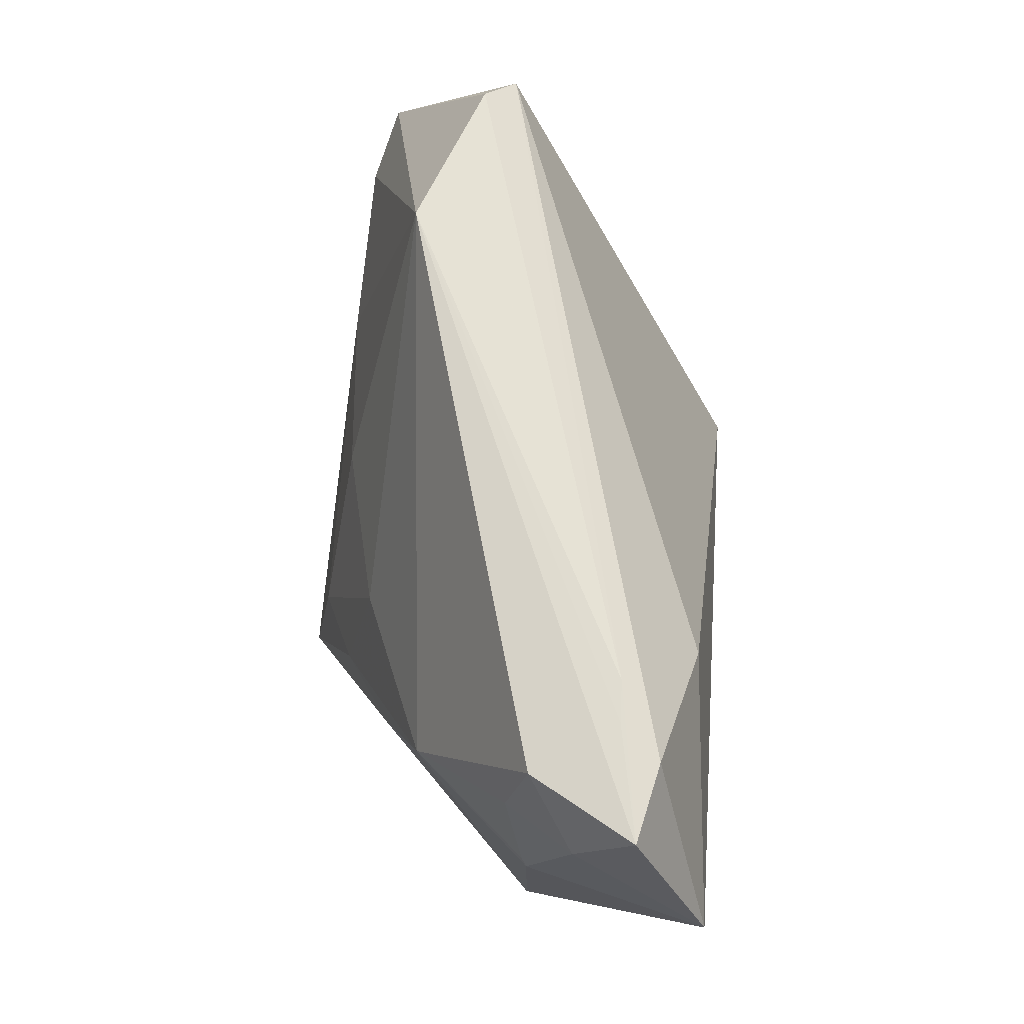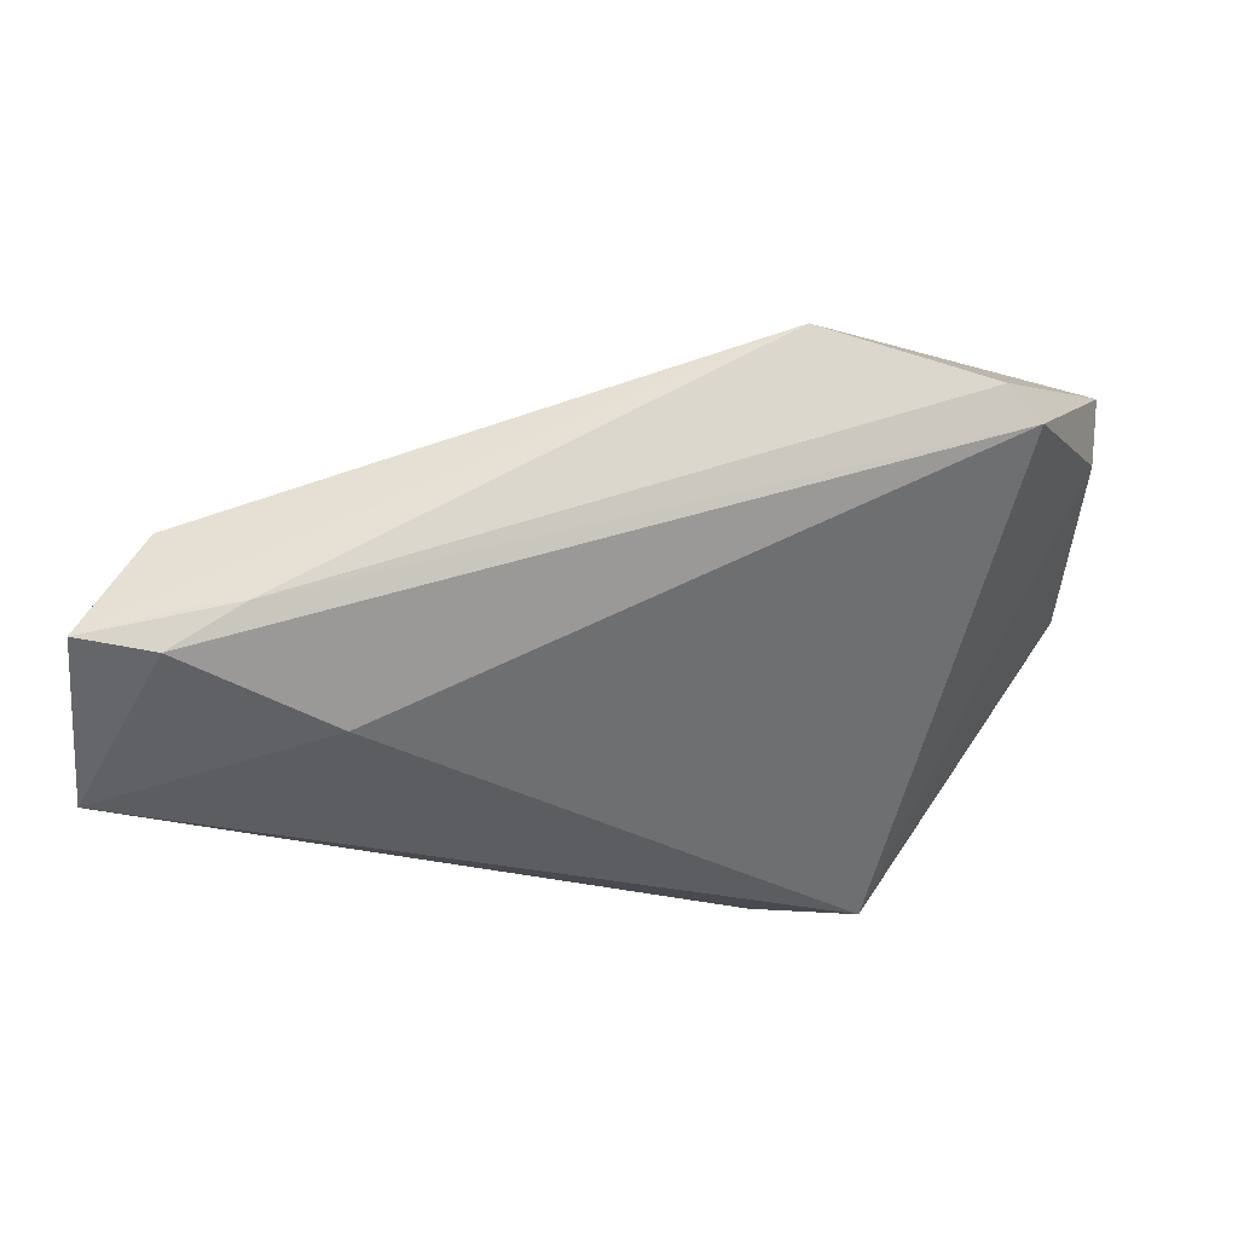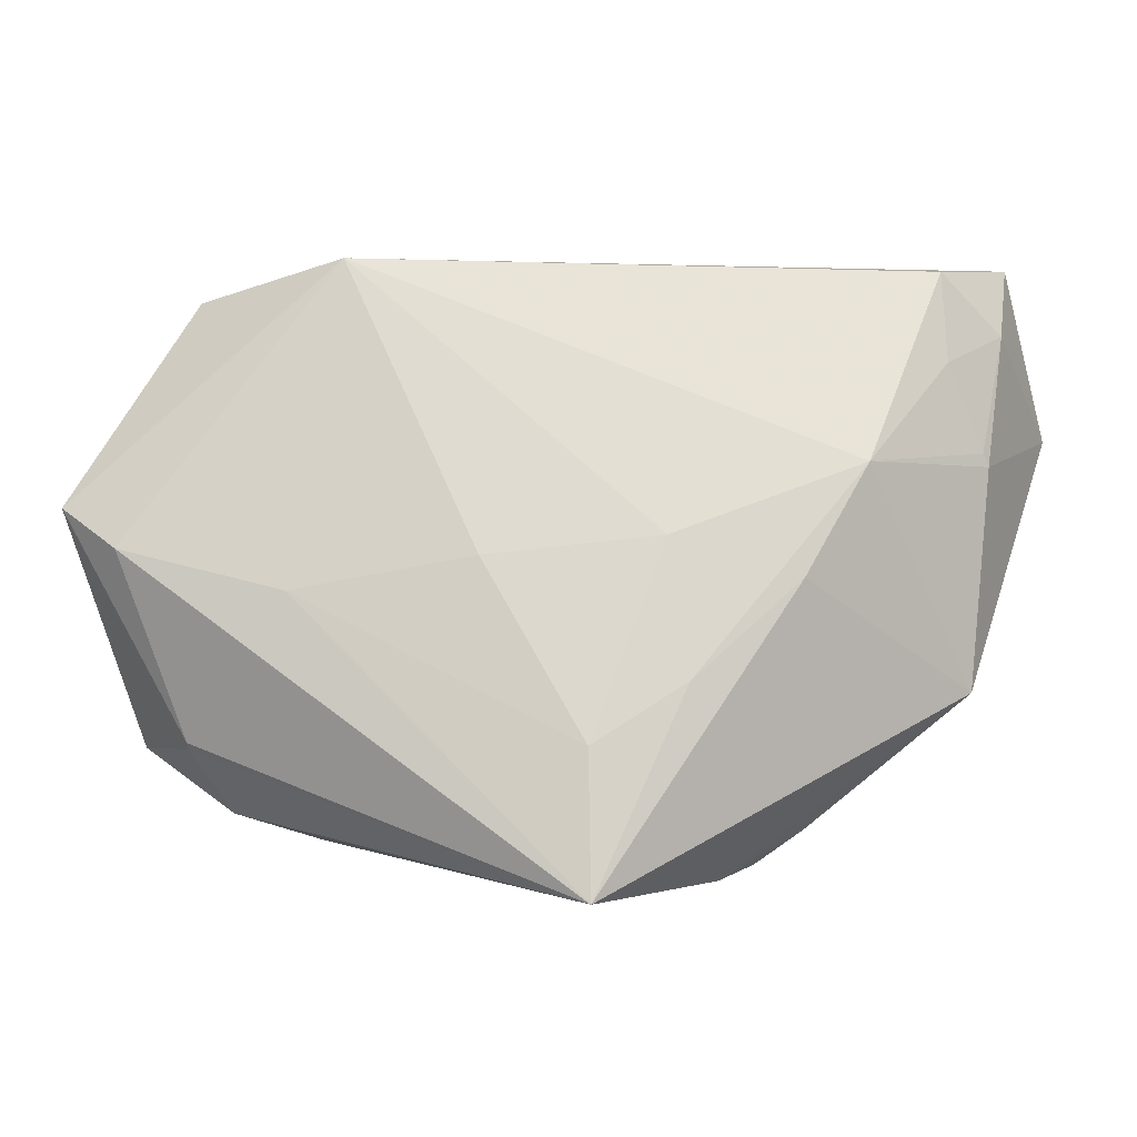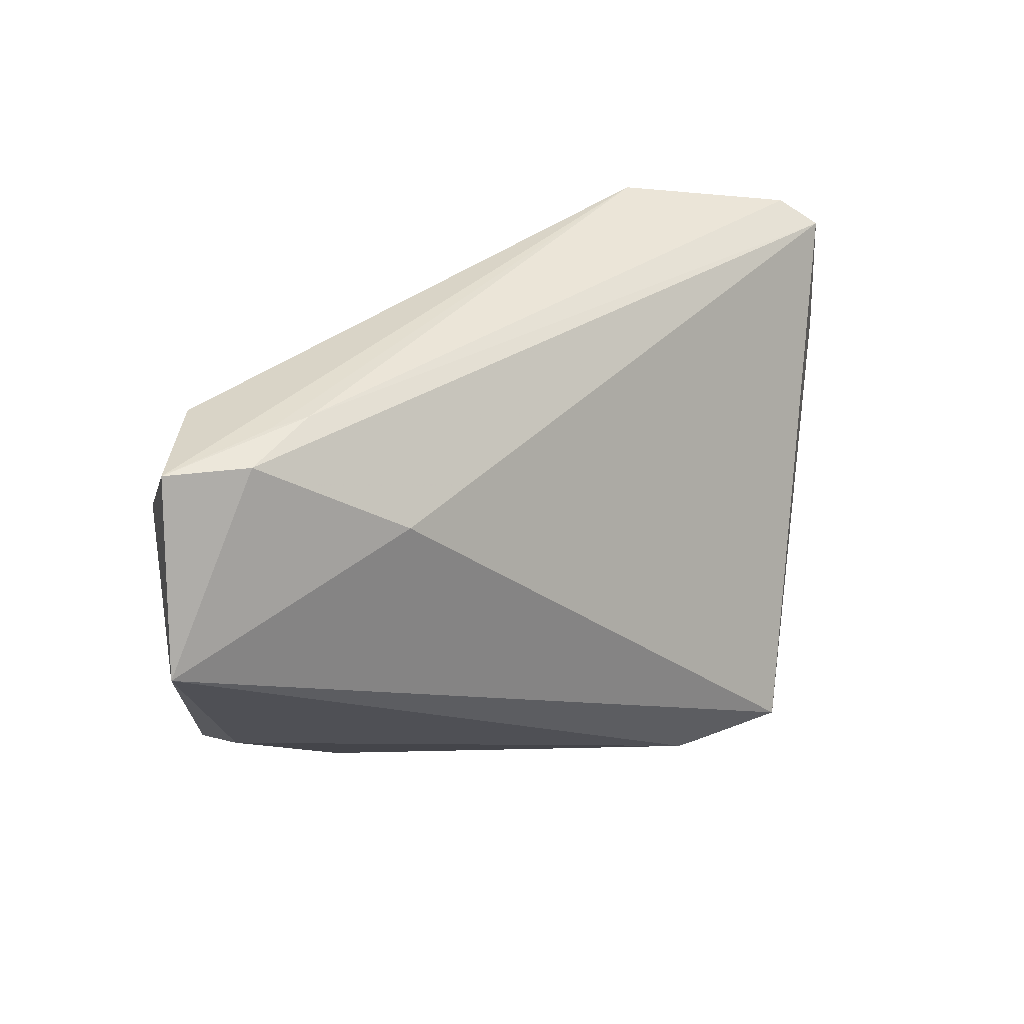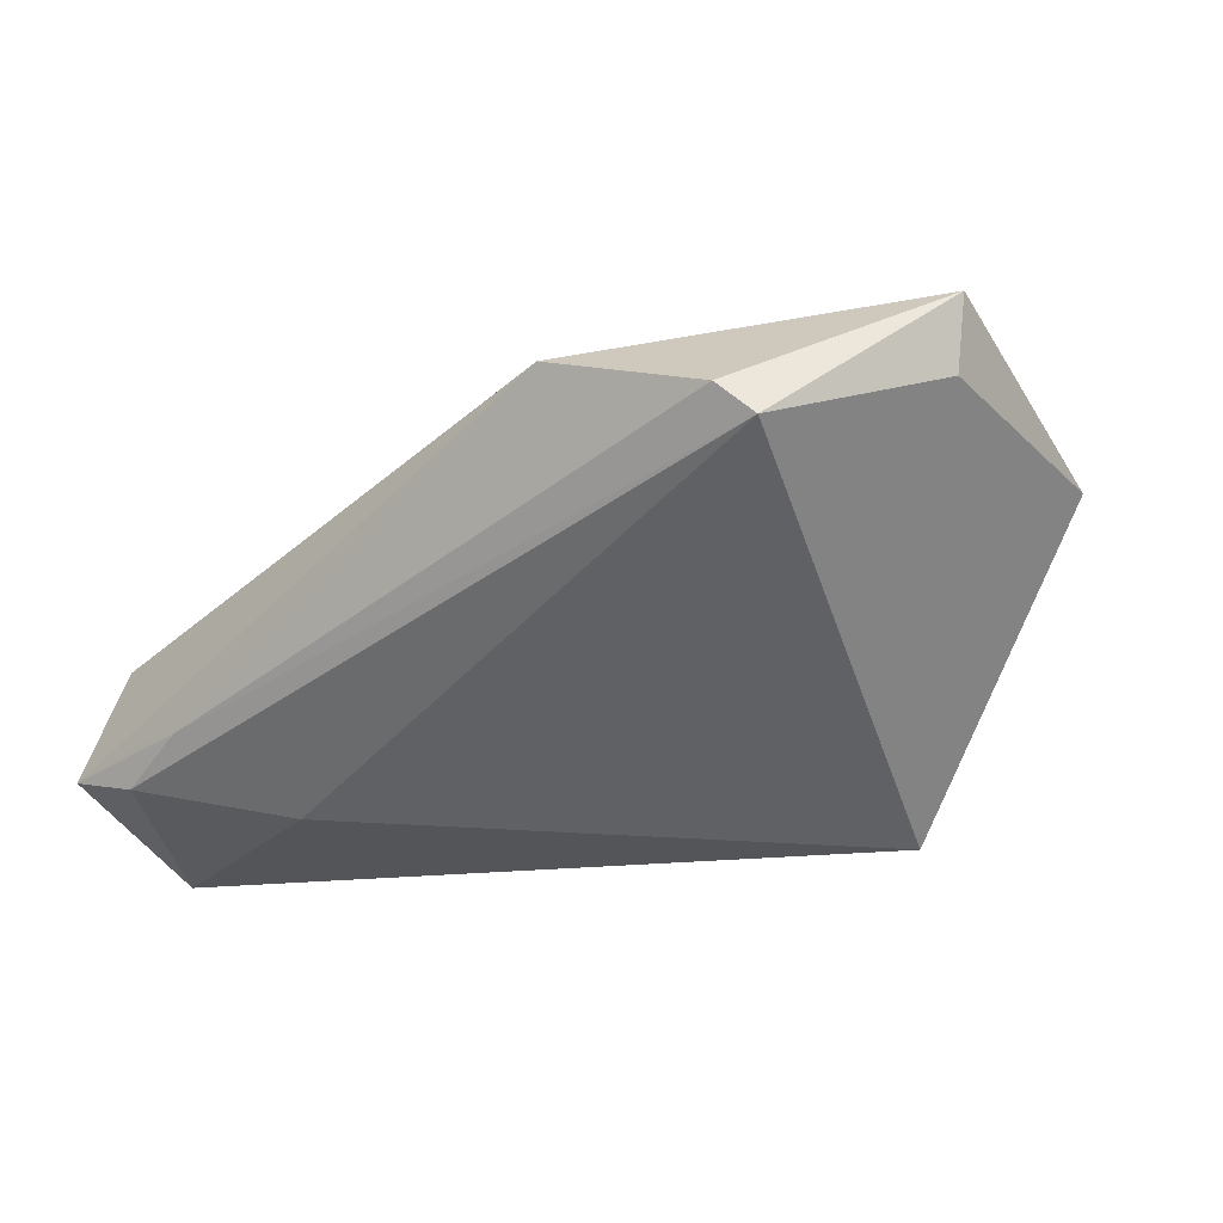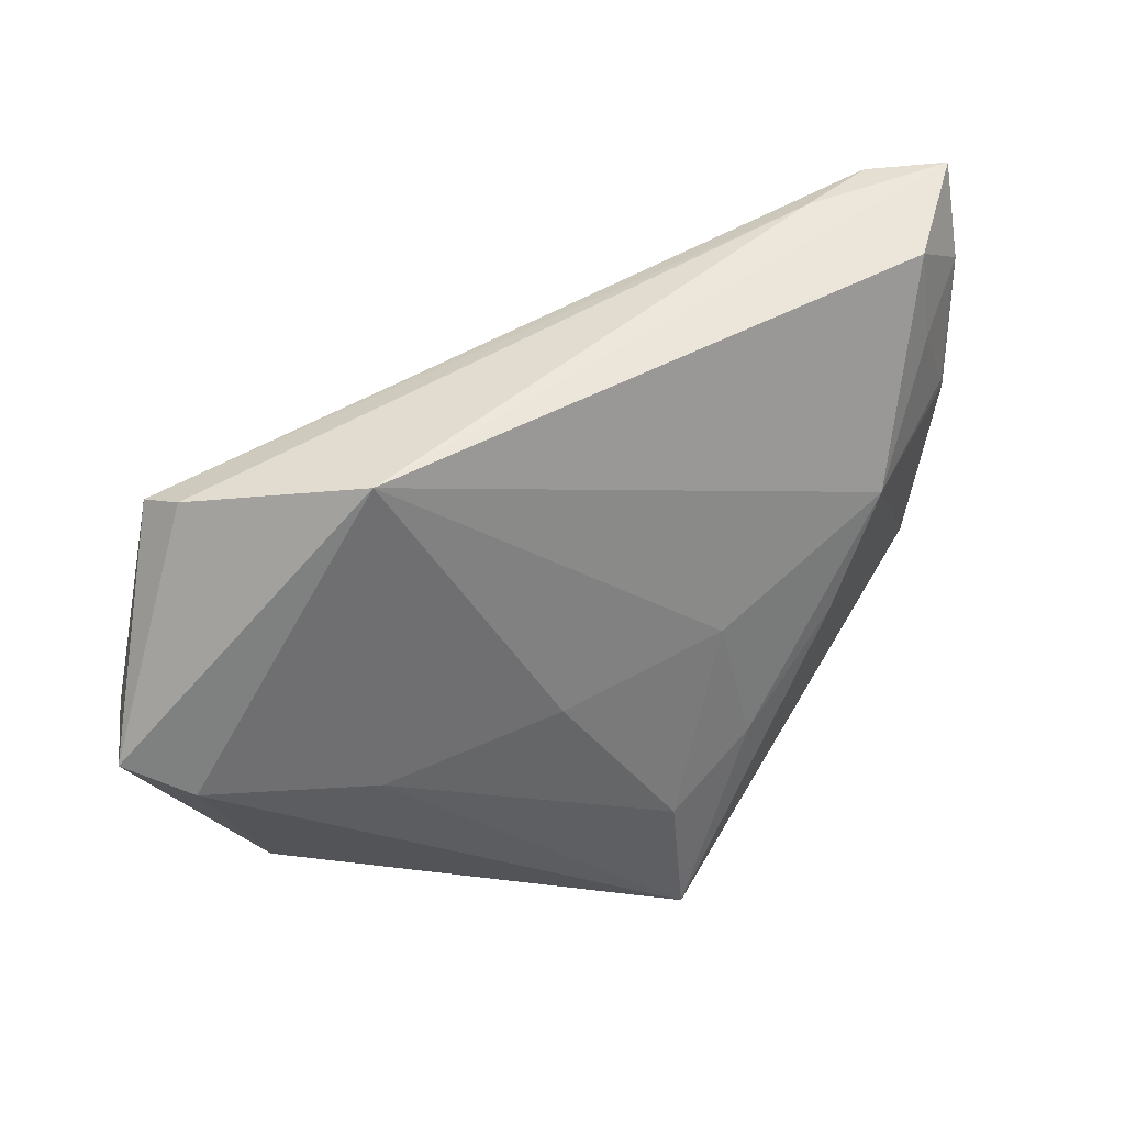
<metadata>
{"format":"obj","ext":"obj","renderer":"f3d","projection":"perspective","resolution":1024,"background":"white","views":[{"elev":68.9,"azim":95.7,"up":"+Y"},{"elev":-28.1,"azim":-173.6,"up":"+Z"},{"elev":-1.9,"azim":12.2,"up":"+Y"},{"elev":39.2,"azim":153.8,"up":"+Y"},{"elev":-15.8,"azim":-136.5,"up":"+Z"},{"elev":50.7,"azim":-14.0,"up":"+Y"}]}
</metadata>
<code>
v -0.02559 -0.03136 -0.008518
v -0.05083 -0.02139 0.009
v -0.012 -0.02627 -0.02536
v -0.04399 0.0336 0.008843
v -0.02525 -0.02349 -0.02772
v -0.004789 0.001583 0.02349
v 0.05075 0.01447 -0.005288
v 0.05754 0.01756 -0.02772
v 0.0514 0.01285 -0.00592
v -0.02355 0.0375 0.01532
v 0.02353 -0.03505 0.0008083
v -0.04113 -0.02101 0.0199
v 0.04917 -0.01448 -0.005954
v -0.04816 0.002599 0.02552
v 0.008605 -0.01989 0.02677
v 0.01927 -0.0127 0.0218
v 0.04579 0.03675 -0.005435
v 0.04331 0.03773 -0.02014
v -0.02709 -0.002439 0.02585
v 0.03439 0.0385 -0.015
v 0.03135 -0.0009651 0.0144
v -0.05469 0.007359 0.0139
v 0.04675 0.02536 -0.002888
v 0.03833 0.01265 0.00904
v -0.056 0.007547 0.02289
v 0.02934 -0.03088 -0.001527
v 0.05283 0.02934 -0.01123
v 0.0531 0.0385 -0.01809
v -0.01548 -0.02694 -0.02486
v 0.01608 0.003933 0.01829
v -0.03562 -0.02986 0.008284
v 0.02012 -0.03648 0.006872
v 0.04737 -0.008467 -0.015
v 0.03931 0.0385 -0.01525
v -0.03757 -0.02894 0.01377
v 0.009477 -0.03709 0.02948
v -0.04107 -0.02024 0.02046
v 0.02628 0.0258 -0.02423
v -0.04755 0.03101 0.005163
v -0.02886 -0.03276 0.005061
v -0.02427 -0.02826 -0.01822
f 38 5 39
f 38 8 5
f 39 5 22
f 5 2 22
f 18 38 39
f 28 8 18
f 8 38 18
f 21 36 13
f 13 24 21
f 9 24 13
f 13 8 9
f 33 8 13
f 32 1 11
f 13 36 32
f 40 32 36
f 1 32 40
f 11 1 29
f 28 10 17
f 17 10 24
f 28 18 20
f 20 4 10
f 20 18 39
f 39 4 20
f 26 33 13
f 13 32 26
f 26 32 11
f 35 40 36
f 2 1 31
f 1 40 31
f 31 35 2
f 40 35 31
f 11 29 3
f 3 26 11
f 33 26 3
f 8 33 3
f 5 8 3
f 3 29 5
f 5 29 41
f 41 29 1
f 41 2 5
f 41 1 2
f 25 22 2
f 39 22 25
f 25 4 39
f 25 14 10
f 10 4 25
f 6 10 19
f 10 14 19
f 19 15 6
f 19 14 36
f 36 15 19
f 23 17 24
f 16 21 24
f 36 21 16
f 16 15 36
f 6 15 30
f 24 10 30
f 30 10 6
f 30 16 24
f 15 16 30
f 34 10 28
f 28 20 34
f 34 20 10
f 14 25 37
f 36 14 37
f 24 9 7
f 7 23 24
f 2 35 12
f 12 25 2
f 12 37 25
f 12 35 36
f 36 37 12
f 23 7 27
f 17 23 27
f 27 7 9
f 28 17 27
f 27 8 28
f 27 9 8

</code>
